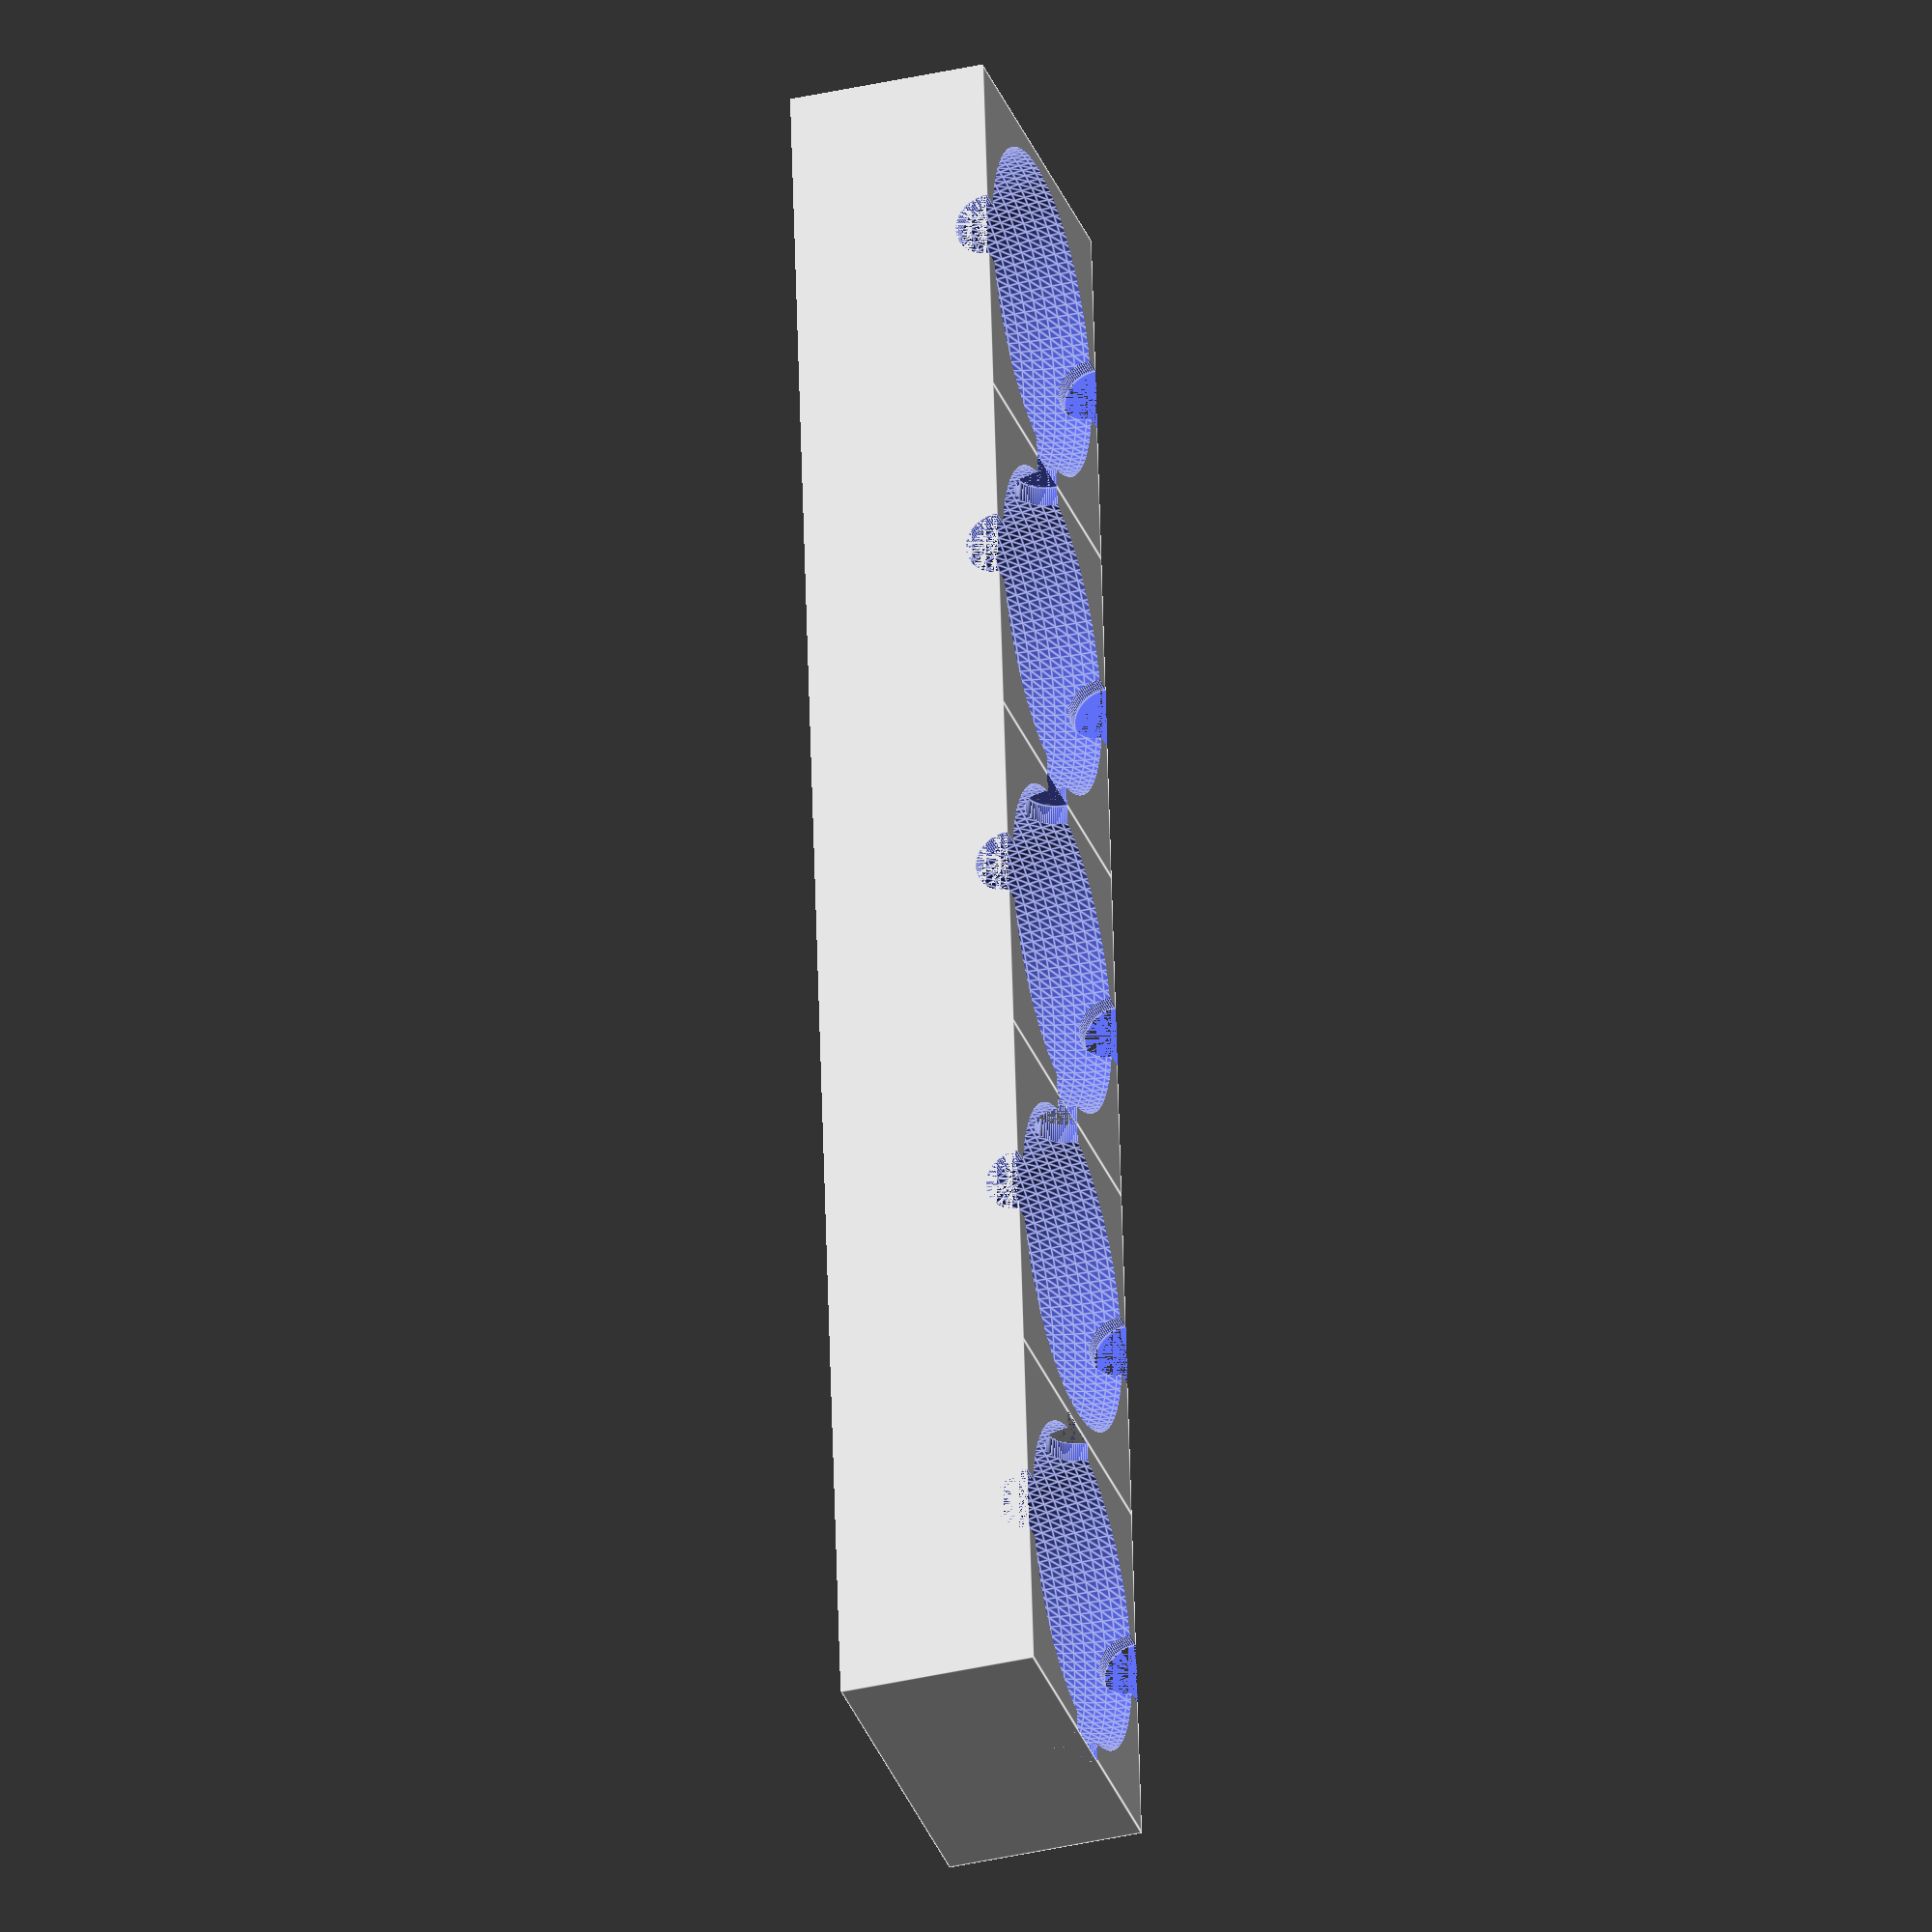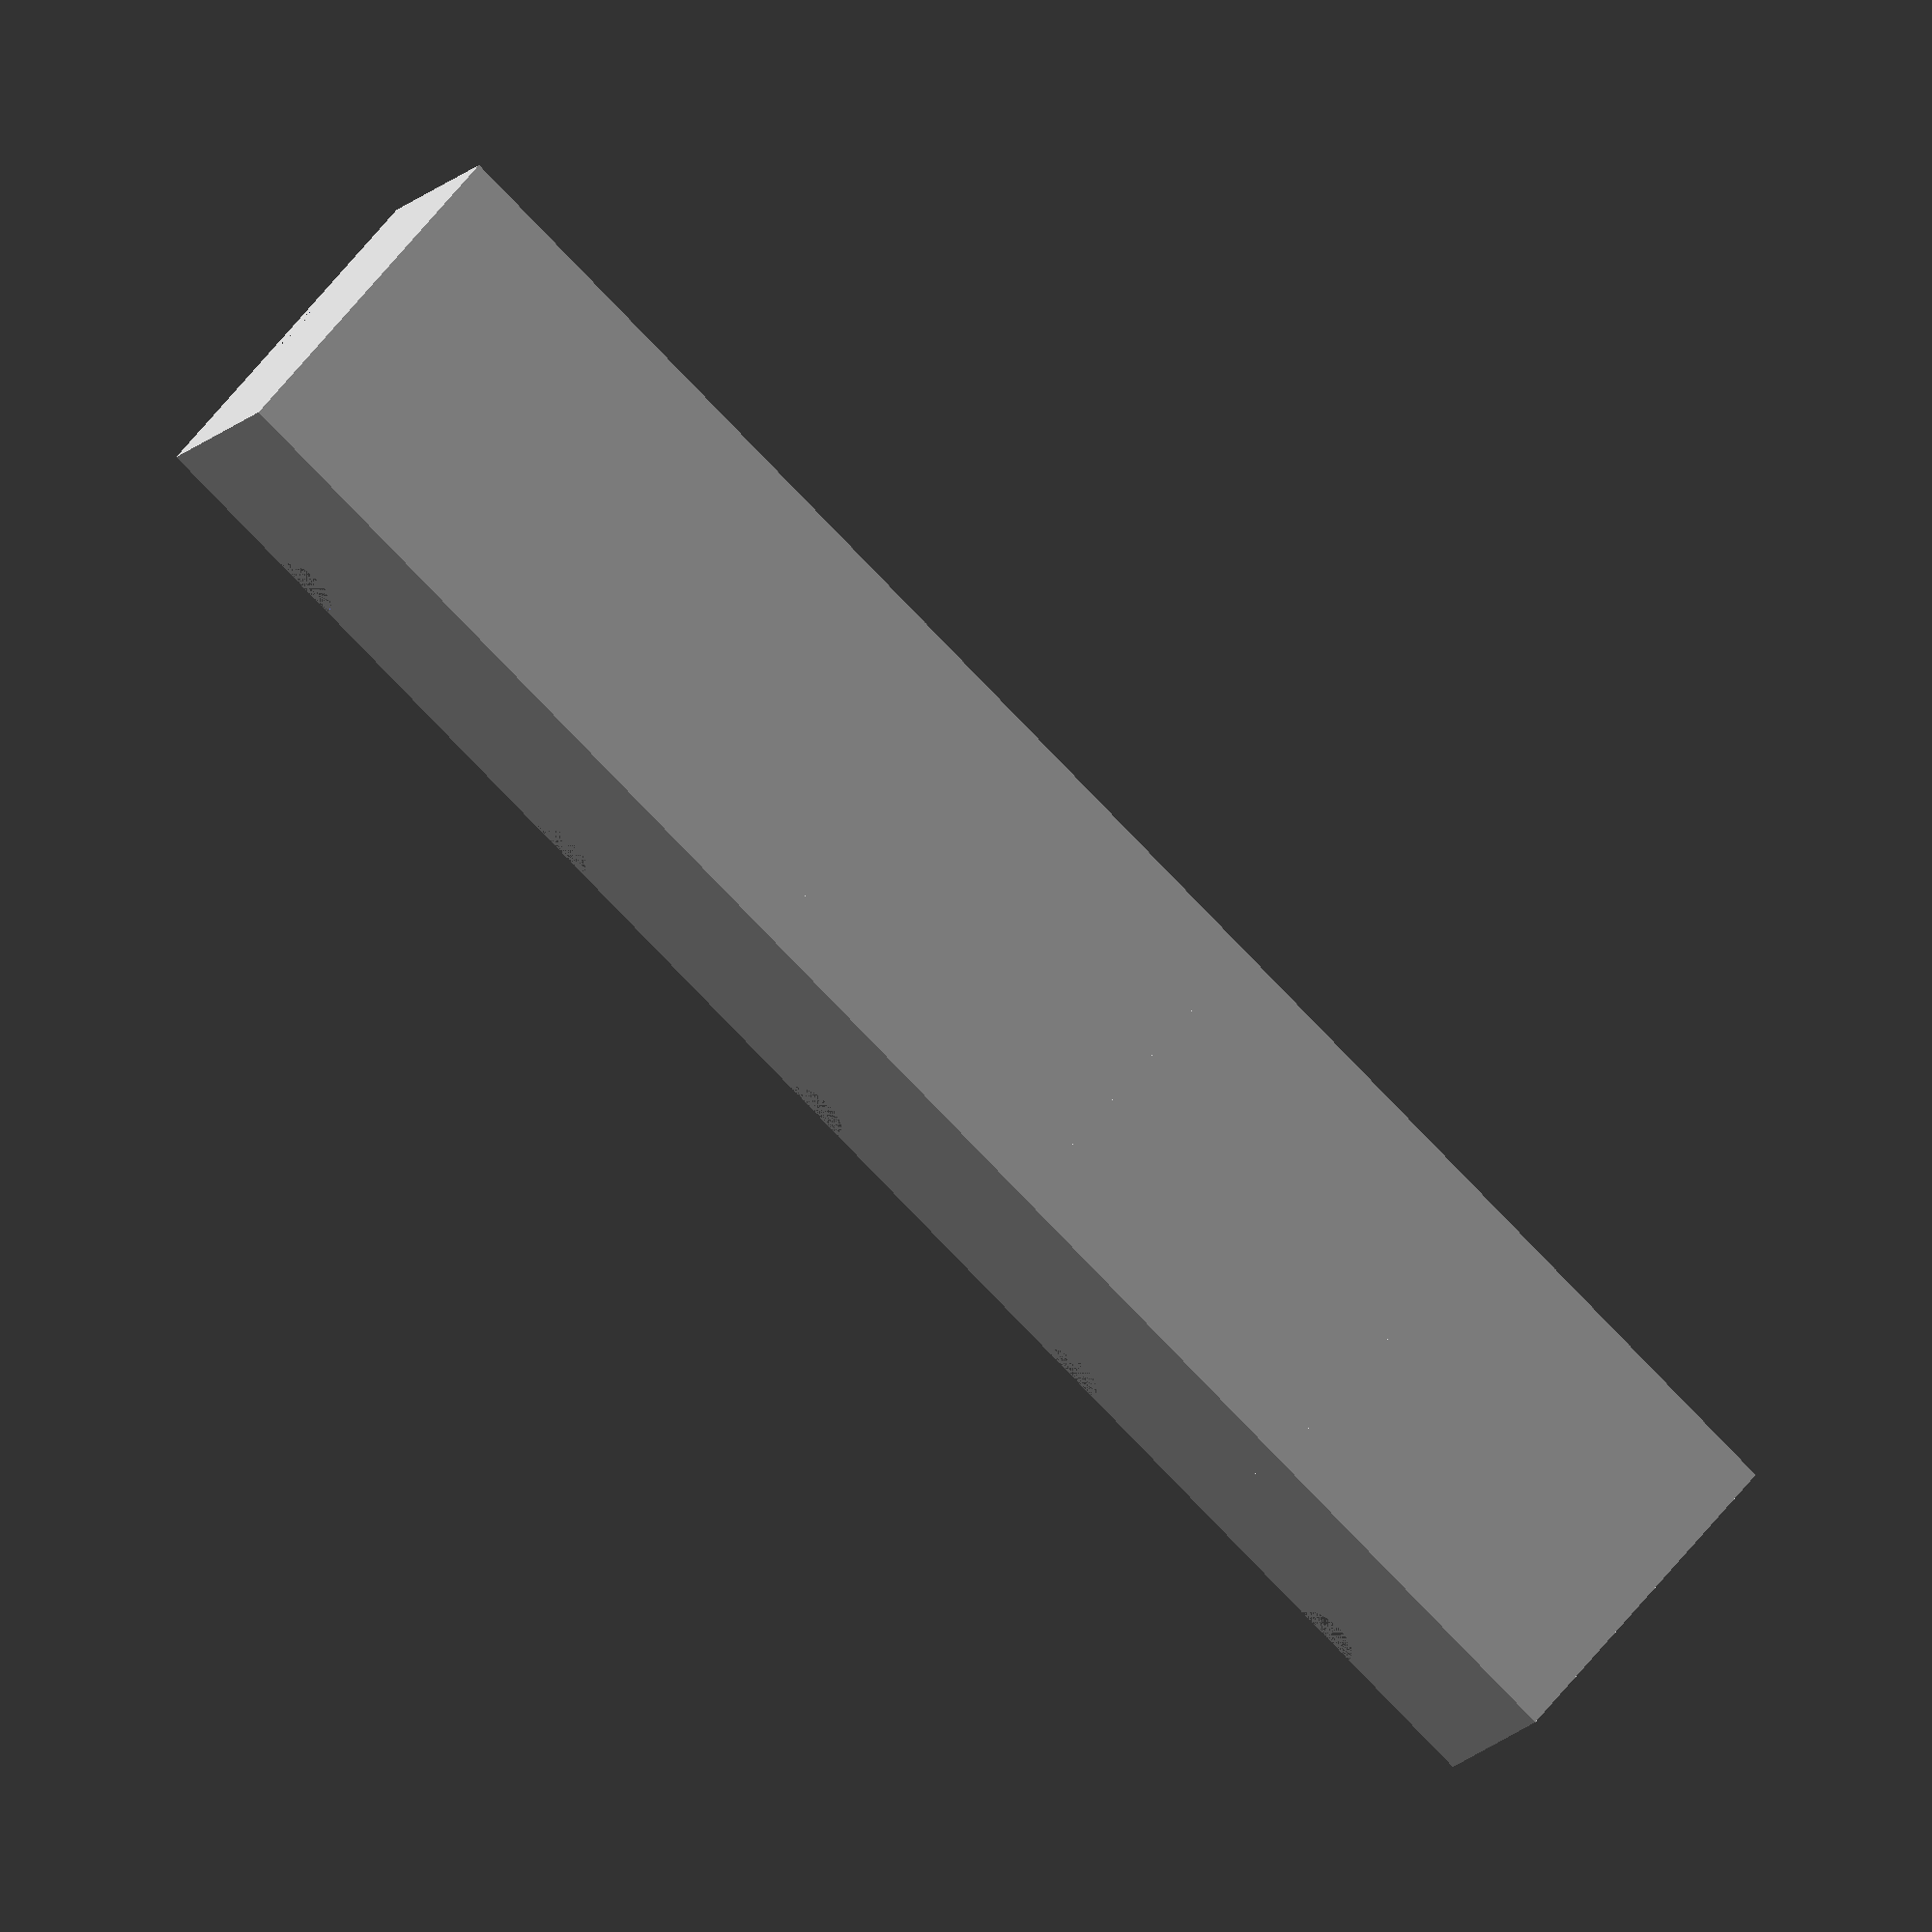
<openscad>
//Lonpos Tray 
//UL = Upper Left 
//BL = Bottom Left 
//UR = Upper Right 
//BR = Bottom Right 

//import all pieces here 

$fn = 100; //Set Resolution 

//sphere parameters 
sphereRadius = 5; //Sphere Center = True 
sphereGap = 1; 
rodLength = (sphereRadius*2) + sphereGap; //Rod Center = False 
rodRadius = 1;
numberOfRows = 0; 
pieceColor = "LightPink";
//spehere parpmeters ------------------------------- 

// tray parameters ---------------------------------
cellHeight = sphereRadius + 1; //how tall should the tray be  
cellSize = (sphereRadius * 2) +sphereGap; //will be a cube, distance from one end to another 
cellPadding = sphereGap; 

//cell templates 
module cell(){
difference(){
    translate([0,0,-(cellHeight/2)]) cube(size = [(cellSize),(cellSize),cellHeight], center = true);
    sphere(r= sphereRadius, center = true);  
    }
}
module cellCenter(){     //cell template with slit for sphere connecting rod 
    difference(){
        cell();
        rotate([0,90,0]) cylinder(h = rodLength, r=rodRadius, center = true);
        rotate([90,0,0]) cylinder(h = rodLength, r=rodRadius, center = true);
    } 
    
}
module cellCornerUL(){
 difference(){ 
  cell();    
 translate([1,0,0]) rotate([0,90,0]) cylinder(h = rodLength - 1, r = rodRadius, center = true);  // minus one, so edge has no gap
 translate([0,-1,0]) rotate([90,0,0]) cylinder(h = rodLength - 1, r = rodRadius, center = true);  // minus one, so edge has no gap
 } 
    
}

module cellCornerBL(){
     difference(){ 
  cell();    
 translate([1,0,0]) rotate([0,90,0]) cylinder(h = rodLength - 1, r = rodRadius, center = true);  // minus one, so edge has no gap
 translate([0,1,0]) rotate([90,0,0]) cylinder(h = rodLength - 1, r = rodRadius, center = true);  // minus one, so edge has no gap
 }       
}
module cellCornerUR(){ 
   difference(){ 
  cell();    
 translate([-1,0,0]) rotate([0,90,0]) cylinder(h = rodLength - 1, r = rodRadius, center = true);  // minus one, so edge has no gap
 translate([0,-1,0]) rotate([90,0,0]) cylinder(h = rodLength - 1, r = rodRadius, center = true);  // minus one, so edge has no gap
 }    
} 

module cellCornerBR(){
     difference(){ 
  cell();    
 translate([-1,0,0]) rotate([0,90,0]) cylinder(h = rodLength - 1, r = rodRadius, center = true);  // minus one, so edge has no gap
 translate([0,1,0]) rotate([90,0,0]) cylinder(h = rodLength - 1, r = rodRadius, center = true);  // minus one, so edge has no gap
 } 
}
module cellEdgeTop(){
  difference(){ 
  cell();    
   translate([0,-1,0]) rotate([90,0,0]) cylinder(h = rodLength, r=rodRadius, center = true);
  rotate([0,90,0]) cylinder(h = rodLength, r = rodRadius, center = true);  // minus one, so edge has no gap
}    
}
module cellEdgeBottom(){
   difference(){ 
  cell();    
   translate([0,1,0]) rotate([90,0,0]) cylinder(h = rodLength, r=rodRadius, center = true);
  rotate([0,90,0]) cylinder(h = rodLength, r = rodRadius, center = true); 
}    
}   
    



// column template , start with origin, then add two cells on top and two cells on bottom 
module columnTemplate(){
translate([0,cellSize*2,0]) cellEdgeTop(); 
translate([0,cellSize,0]) cellCenter(); 
cellCenter(); 
translate([0,-cellSize*2,0]) cellCenter(); 
translate([0,-cellSize,0]) cellEdgeBottom();
    
}
columnTemplate(); 




</openscad>
<views>
elev=35.5 azim=354.7 roll=287.2 proj=o view=edges
elev=14.1 azim=229.2 roll=155.9 proj=o view=wireframe
</views>
